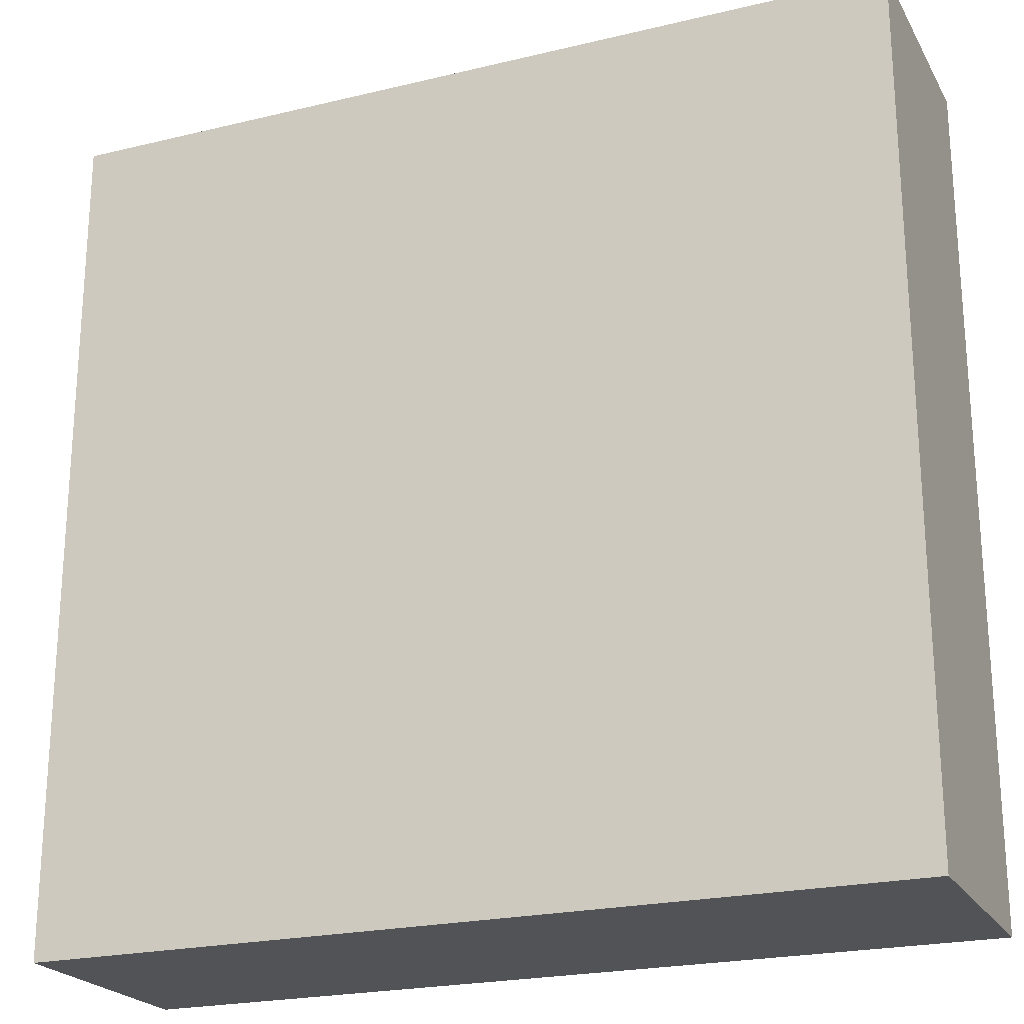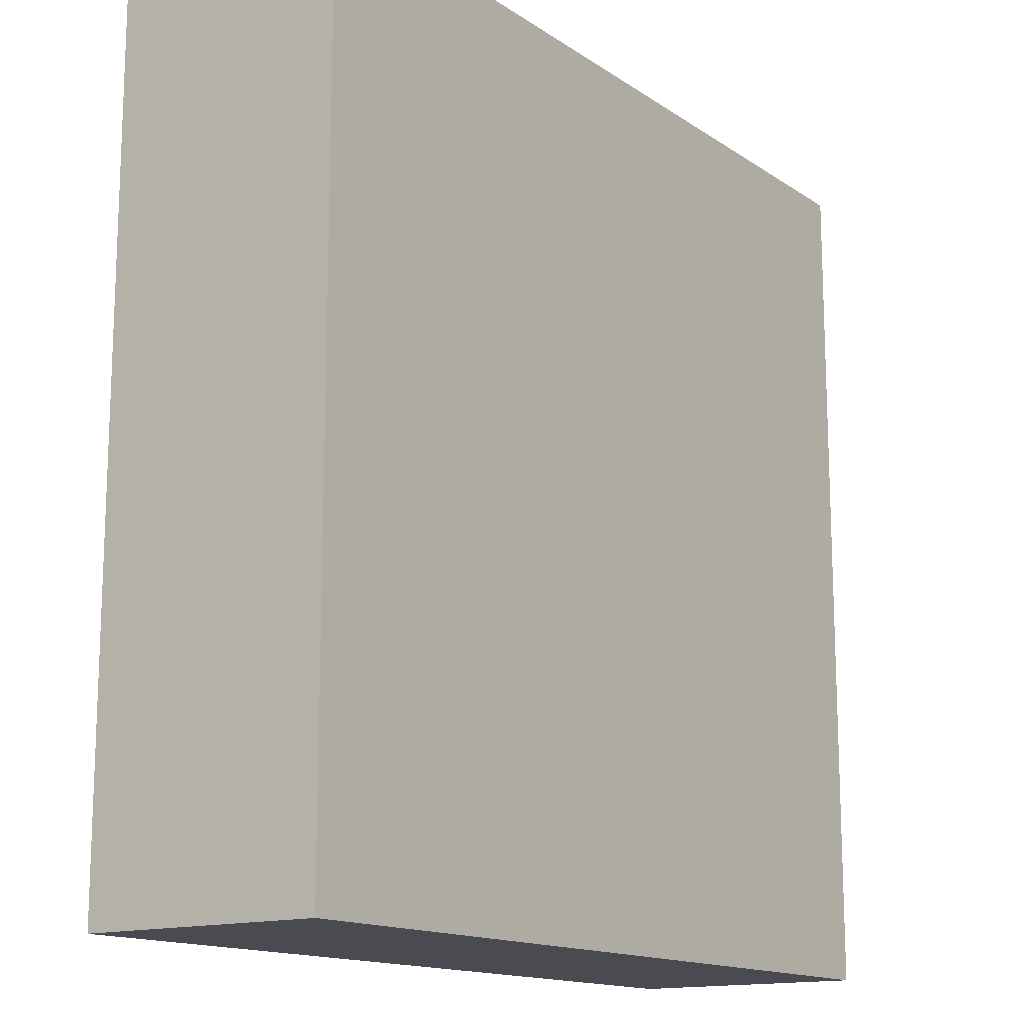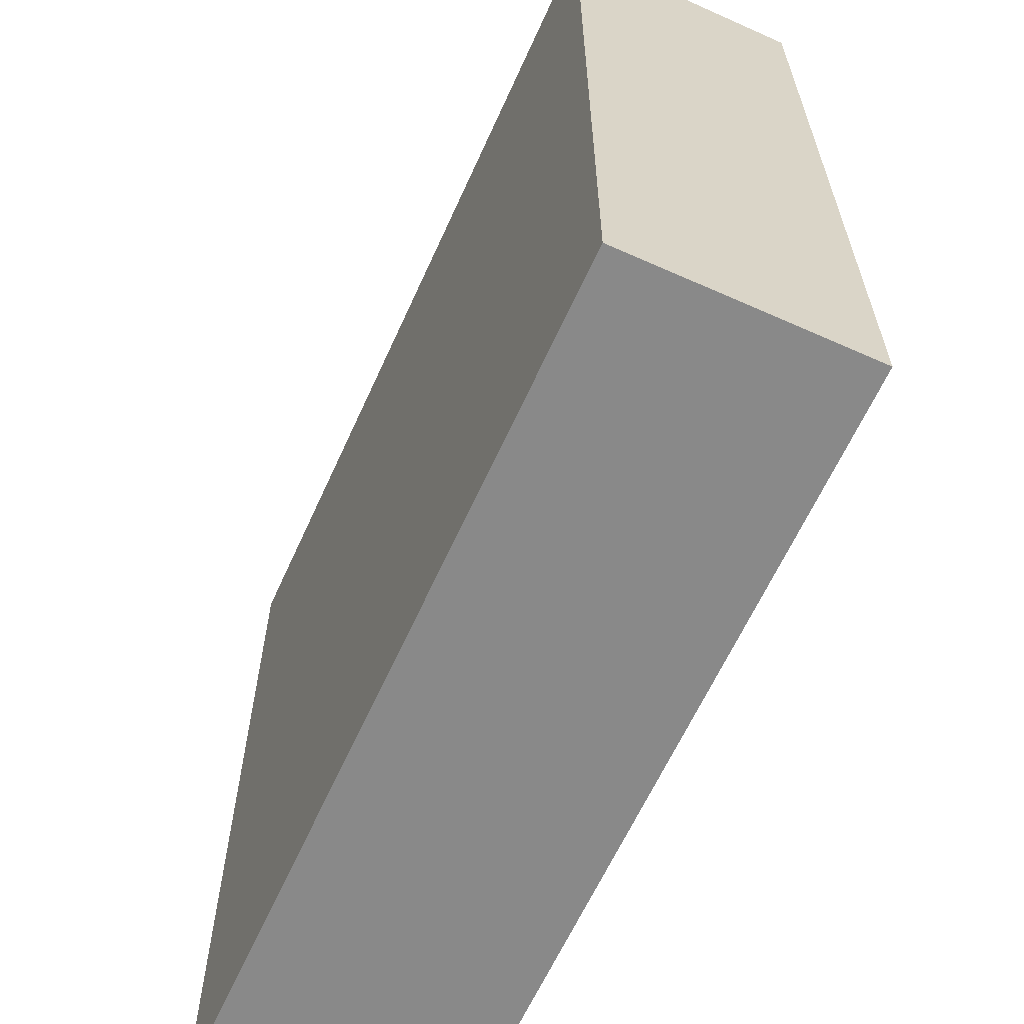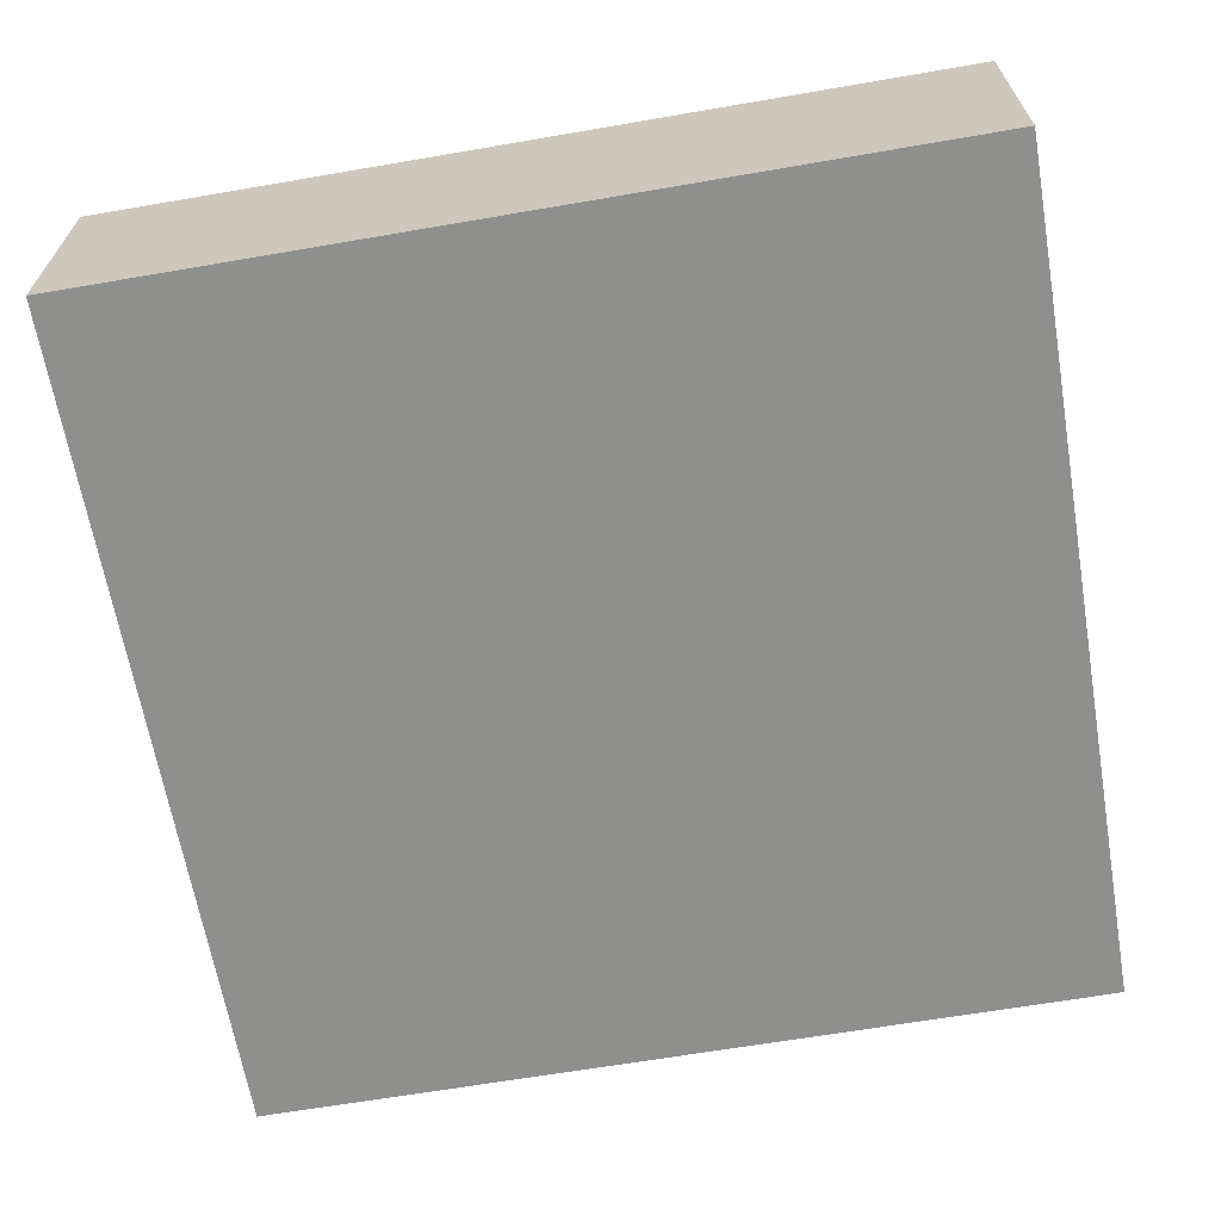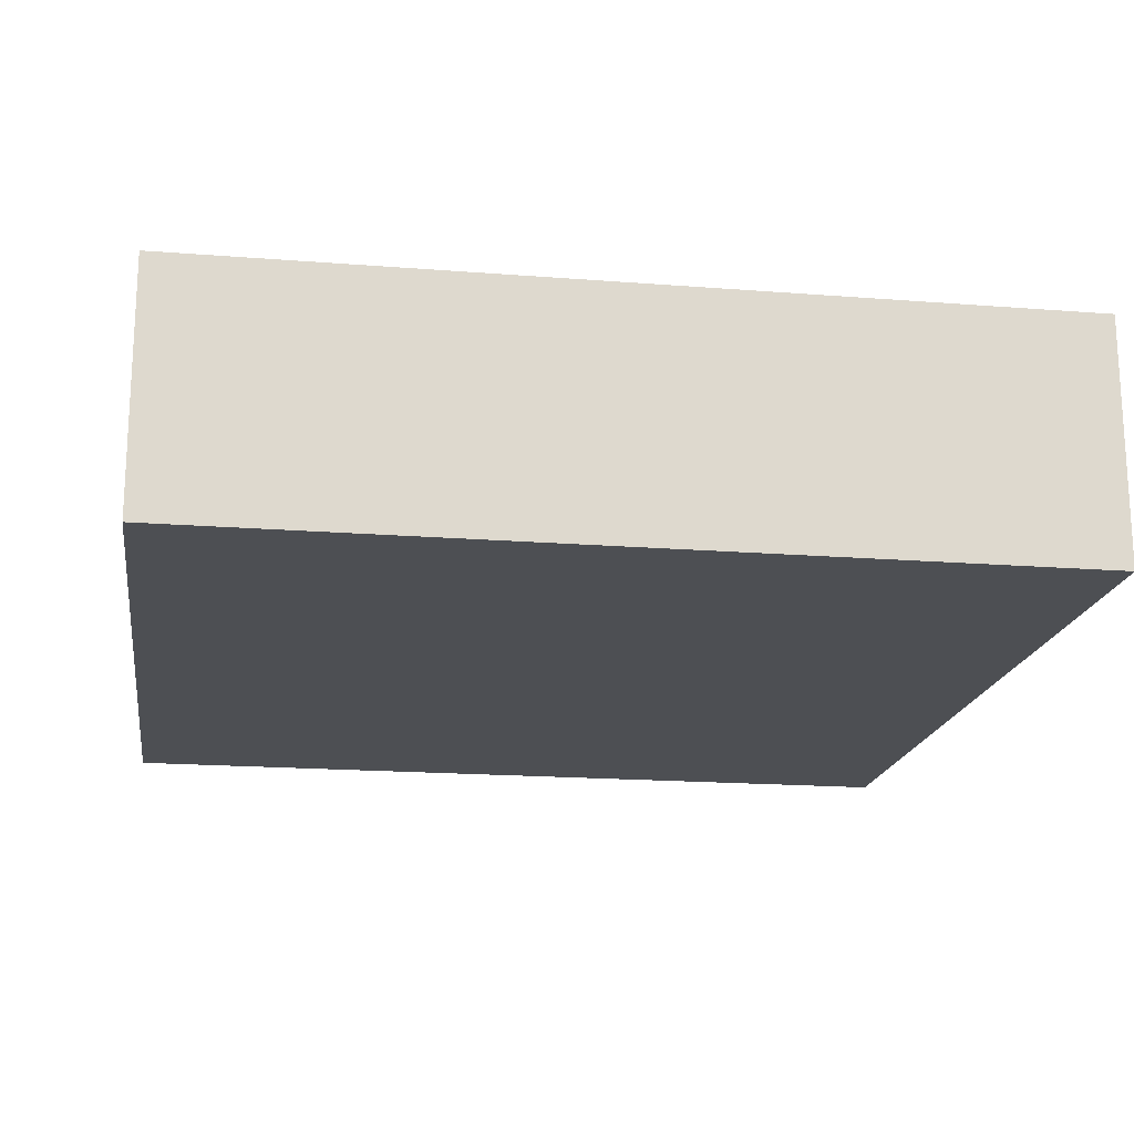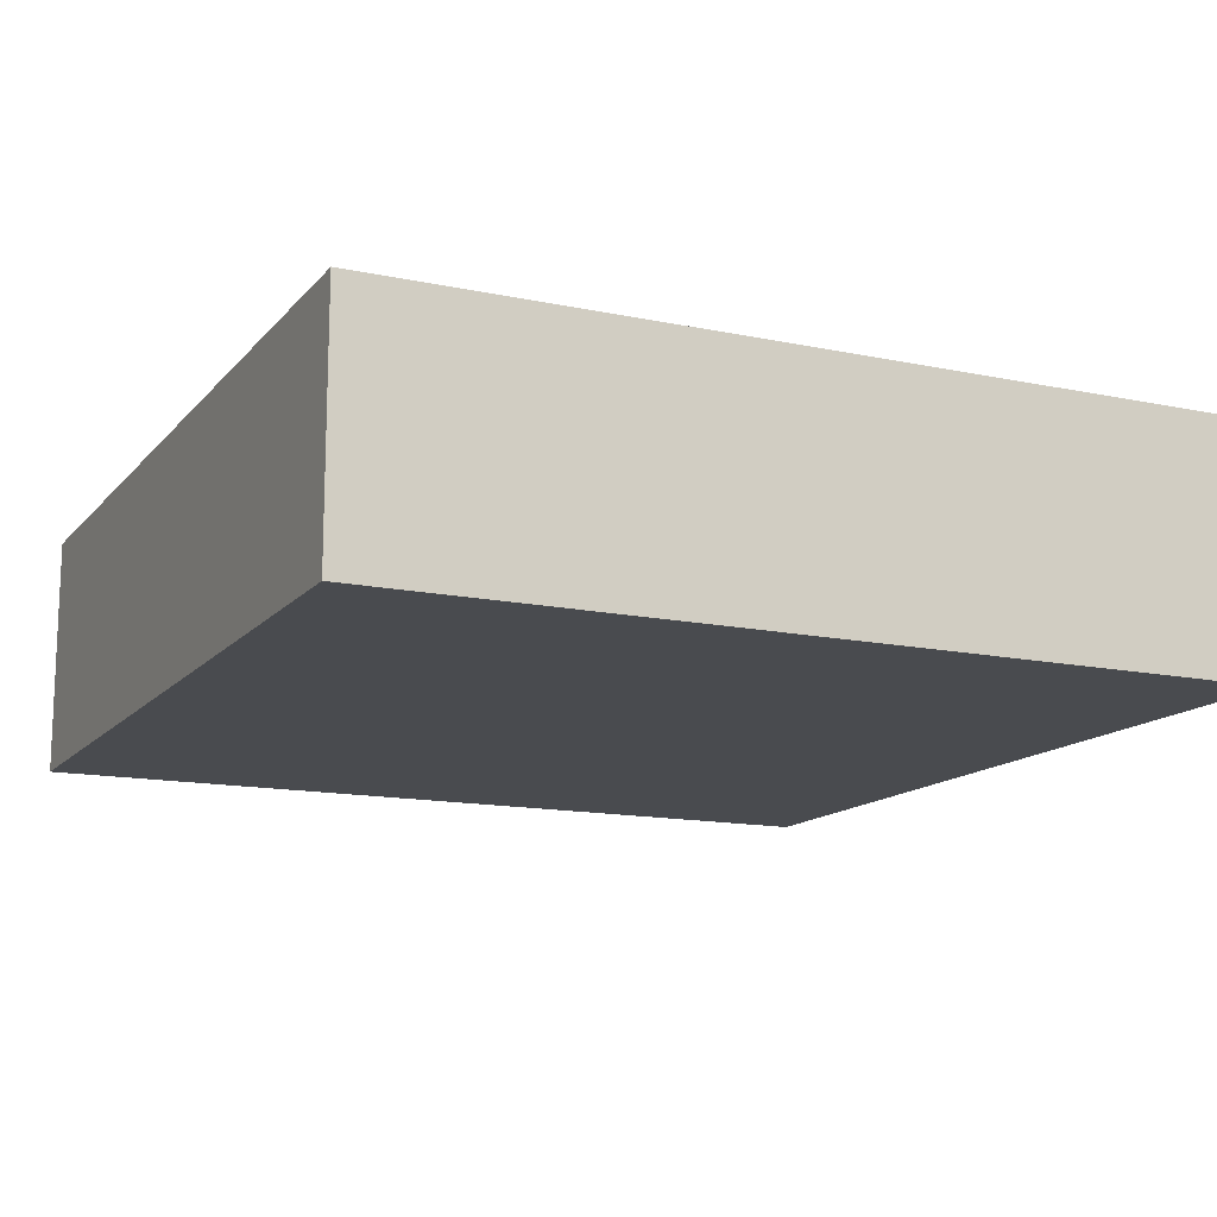
<metadata>
{"format":"obj","ext":"obj","renderer":"f3d","projection":"perspective","resolution":1024,"background":"white","views":[{"elev":-22.4,"azim":22.6,"up":"+Z"},{"elev":-14.6,"azim":-54.6,"up":"+Z"},{"elev":-63.0,"azim":65.7,"up":"+Z"},{"elev":-65.2,"azim":-170.2,"up":"+Y"},{"elev":-18.0,"azim":-8.7,"up":"+Y"},{"elev":-13.9,"azim":-115.1,"up":"+Y"}]}
</metadata>
<code>
o
v -22.9 0 5.1
v -22.9 0 1.9
v -22.9 0.8 5.1
v -22.9 0.8 1.9
v -22.9 0.9 5.1
v -22.9 0.9 1.9
v -19.7 0 5.1
v -19.7 0 1.9
v -19.7 0.8 5.1
v -19.7 0.8 1.9
v -19.7 0.9 5.1
v -19.7 0.9 1.9
v -22.9 0 5.1
v -22.9 0.8 5.1
v -22.9 0.9 5.1
v -19.7 0 5.1
v -19.7 0.8 5.1
v -19.7 0.9 5.1
v -22.9 0 1.9
v -22.9 0.8 1.9
v -22.9 0.9 1.9
v -19.7 0 1.9
v -19.7 0.8 1.9
v -19.7 0.9 1.9
v -22.9 0 5.1
v -19.7 0 5.1
v -22.9 0 1.9
v -19.7 0 1.9
v -22.9 0.9 5.1
v -19.7 0.9 5.1
v -22.9 0.9 1.9
v -19.7 0.9 1.9
f 3 2 1
f 4 2 3
f 5 4 3
f 6 4 5
f 7 8 9
f 9 8 10
f 9 10 11
f 11 10 12
f 16 14 13
f 17 15 14
f 17 14 16
f 18 15 17
f 19 20 22
f 20 21 23
f 22 20 23
f 23 21 24
f 27 26 25
f 28 26 27
f 29 30 31
f 31 30 32

</code>
